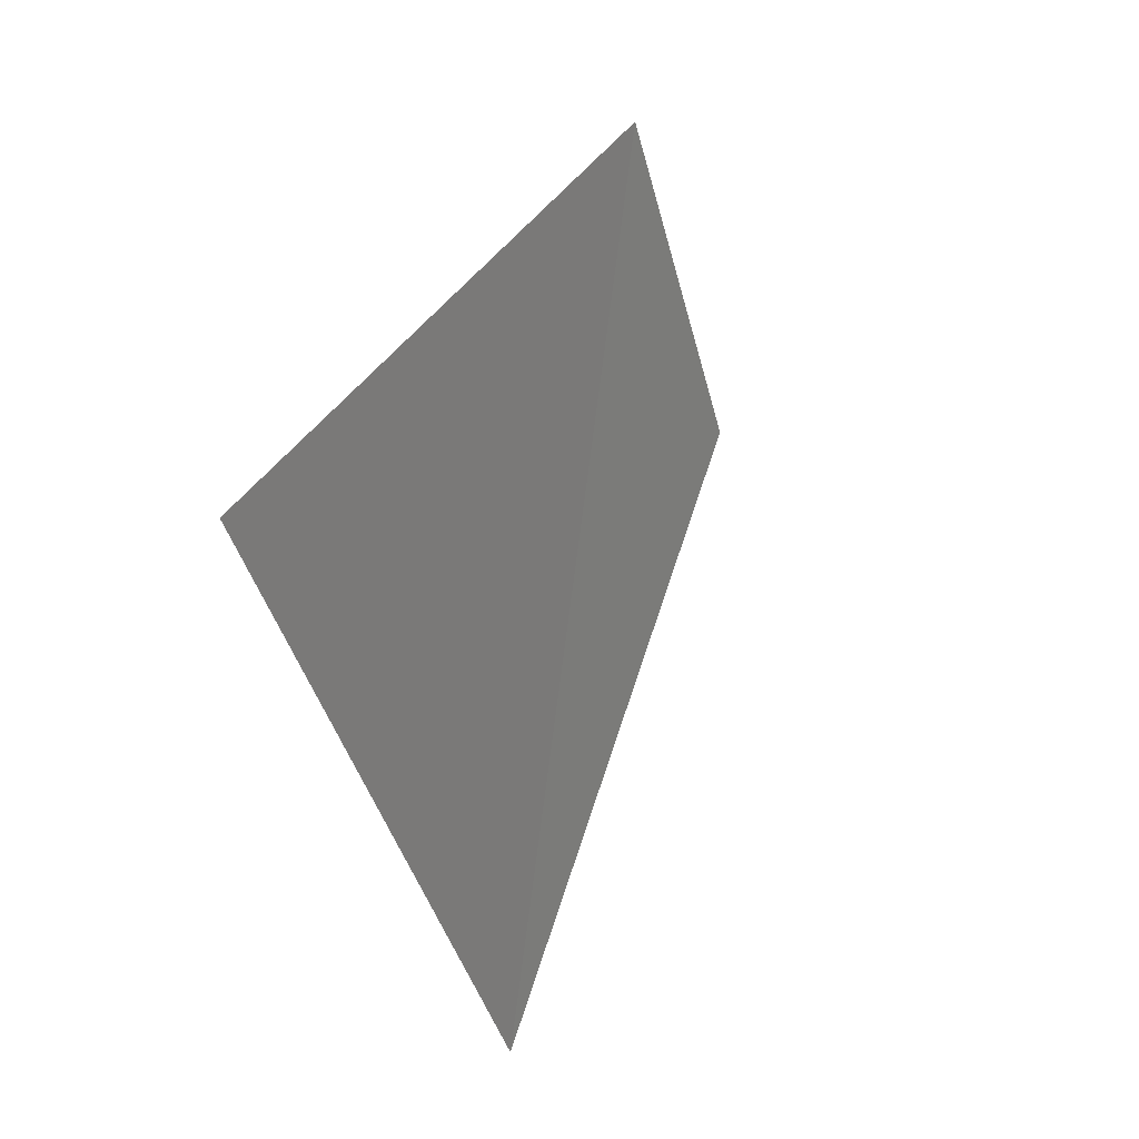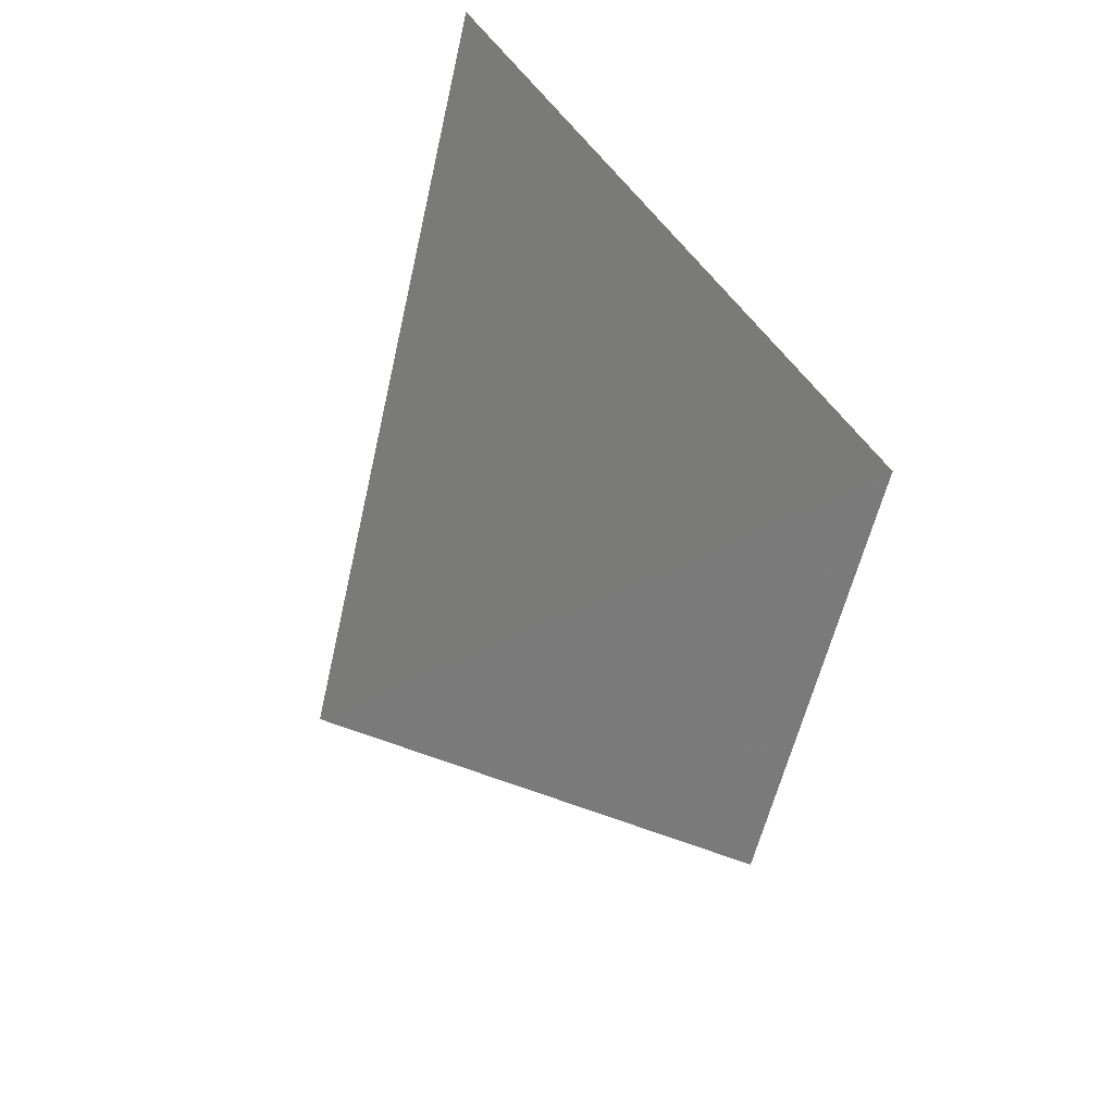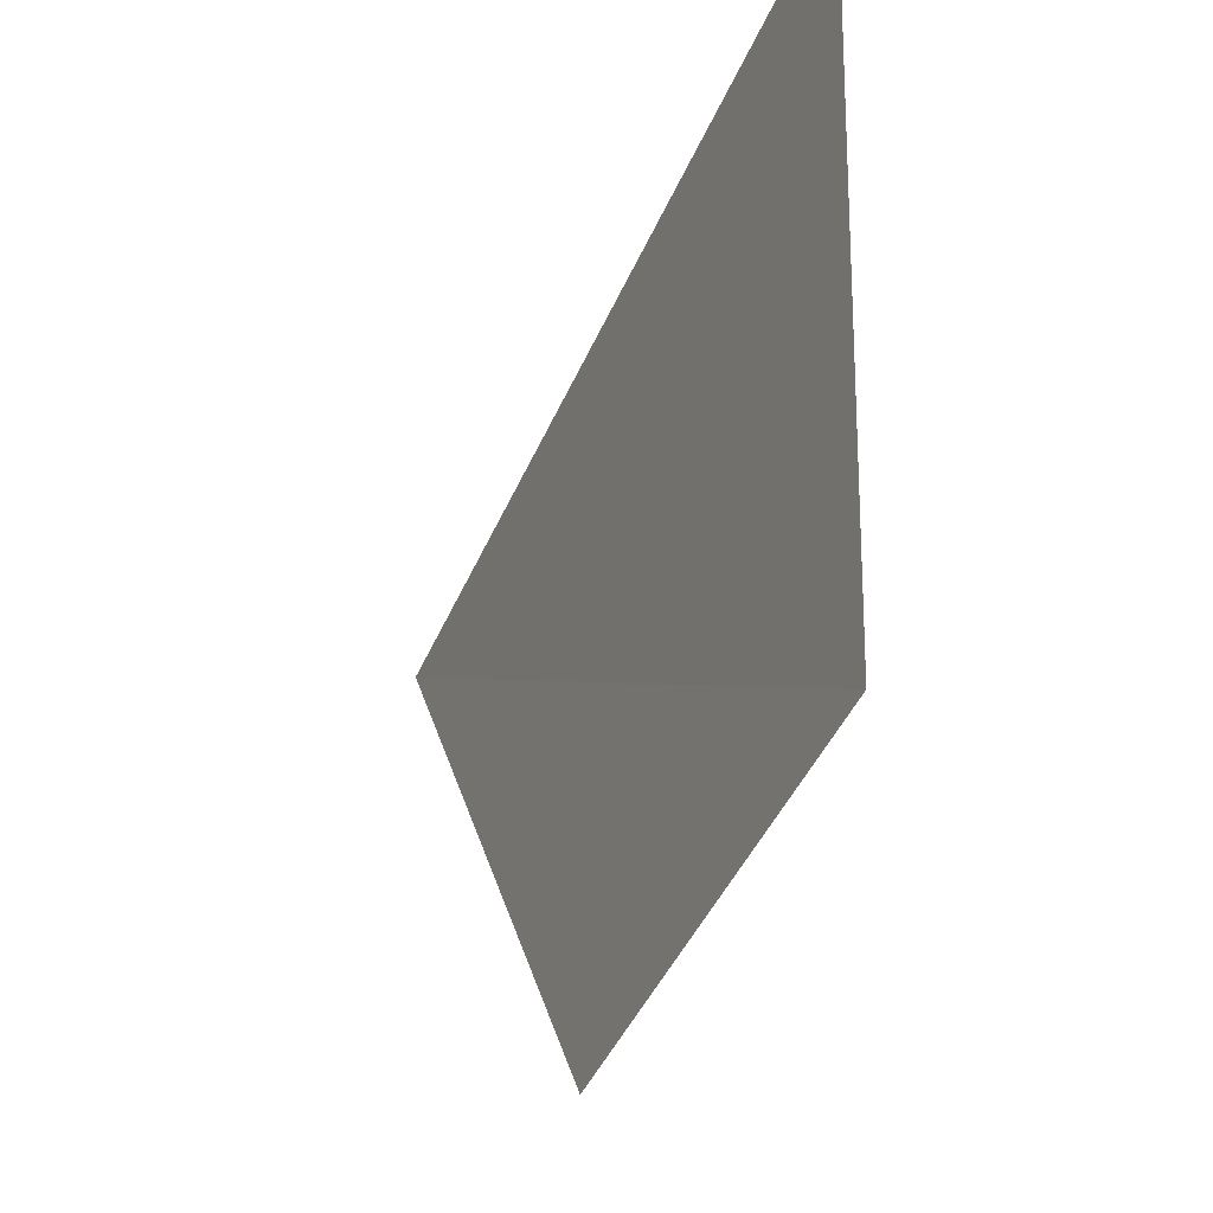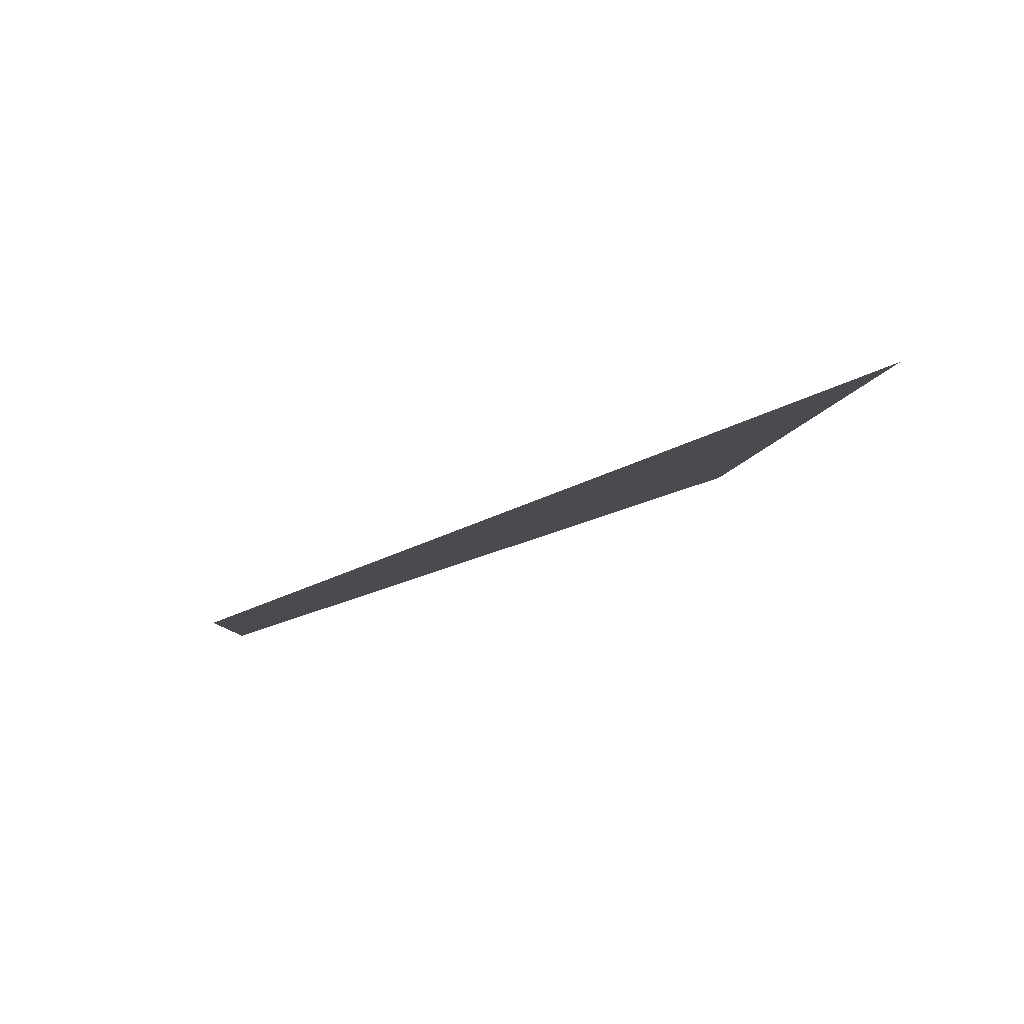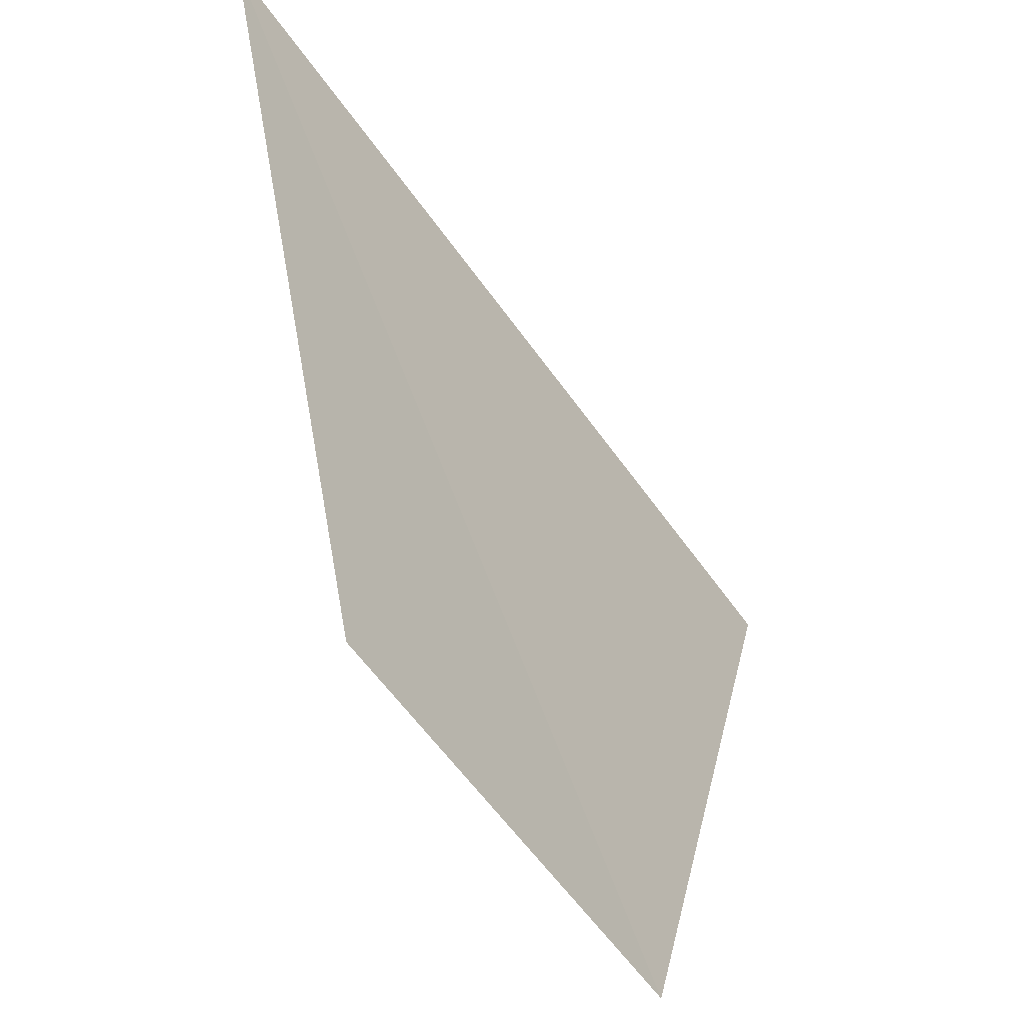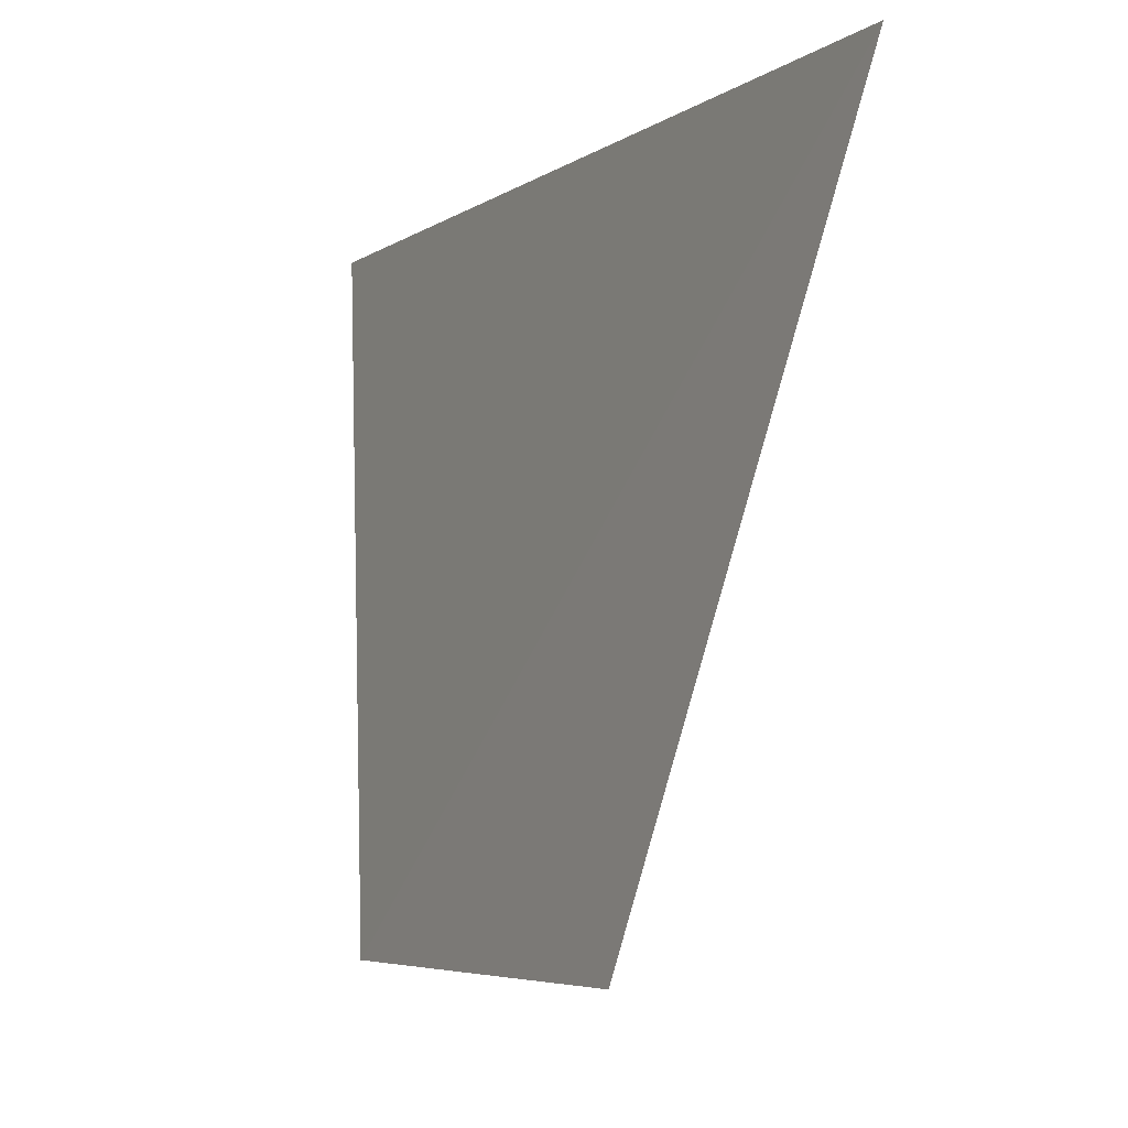
<metadata>
{"format":"obj","ext":"obj","renderer":"f3d","projection":"perspective","resolution":1024,"background":"white","views":[{"elev":58.3,"azim":31.3,"up":"+Y"},{"elev":40.7,"azim":145.4,"up":"+Y"},{"elev":-45.6,"azim":172.9,"up":"+Z"},{"elev":69.4,"azim":-106.3,"up":"+Y"},{"elev":-56.1,"azim":49.8,"up":"+Z"},{"elev":-5.3,"azim":-12.2,"up":"+Z"}]}
</metadata>
<code>
v 0.001559 0.08747 0.1125
v 0.001676 0.08706 0.1125
v 0.001797 0.0868 0.1131
v 0.001567 0.08763 0.1131
f 1 2 3 4

</code>
